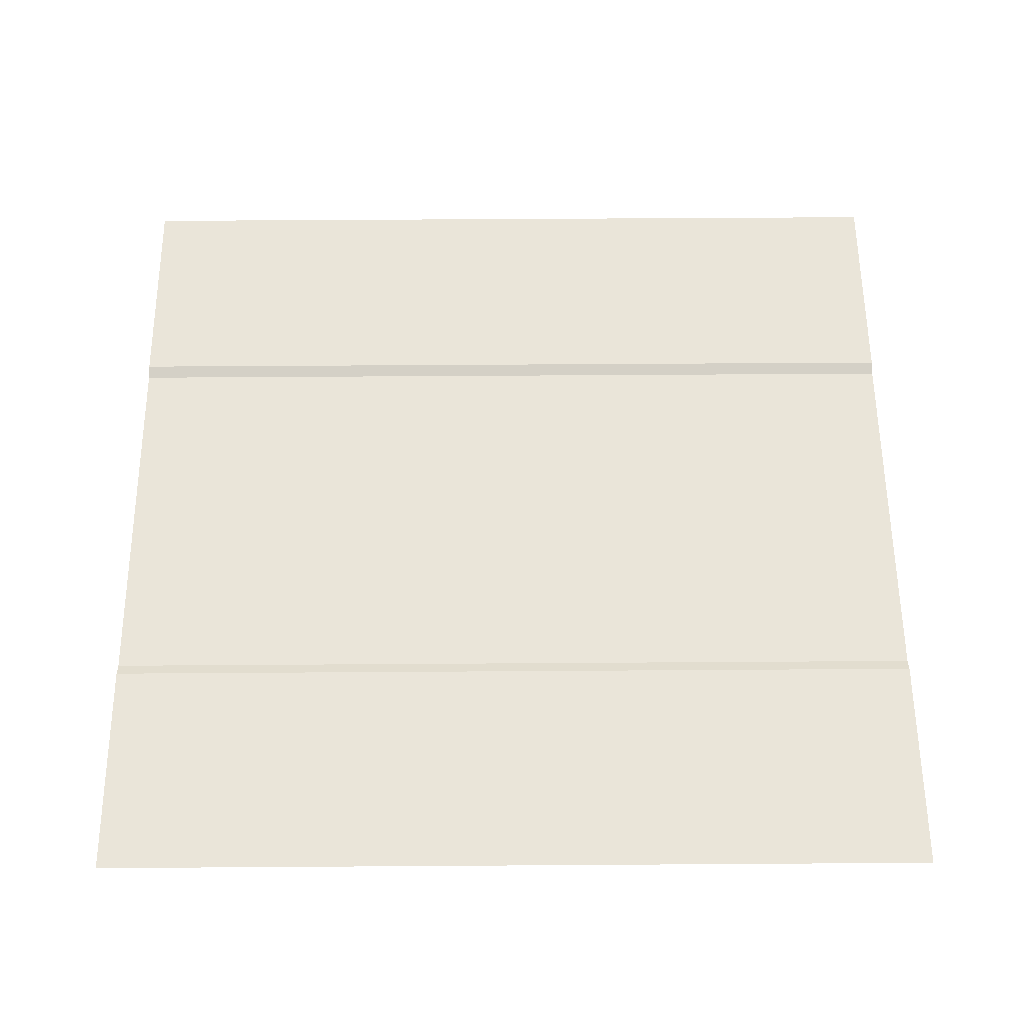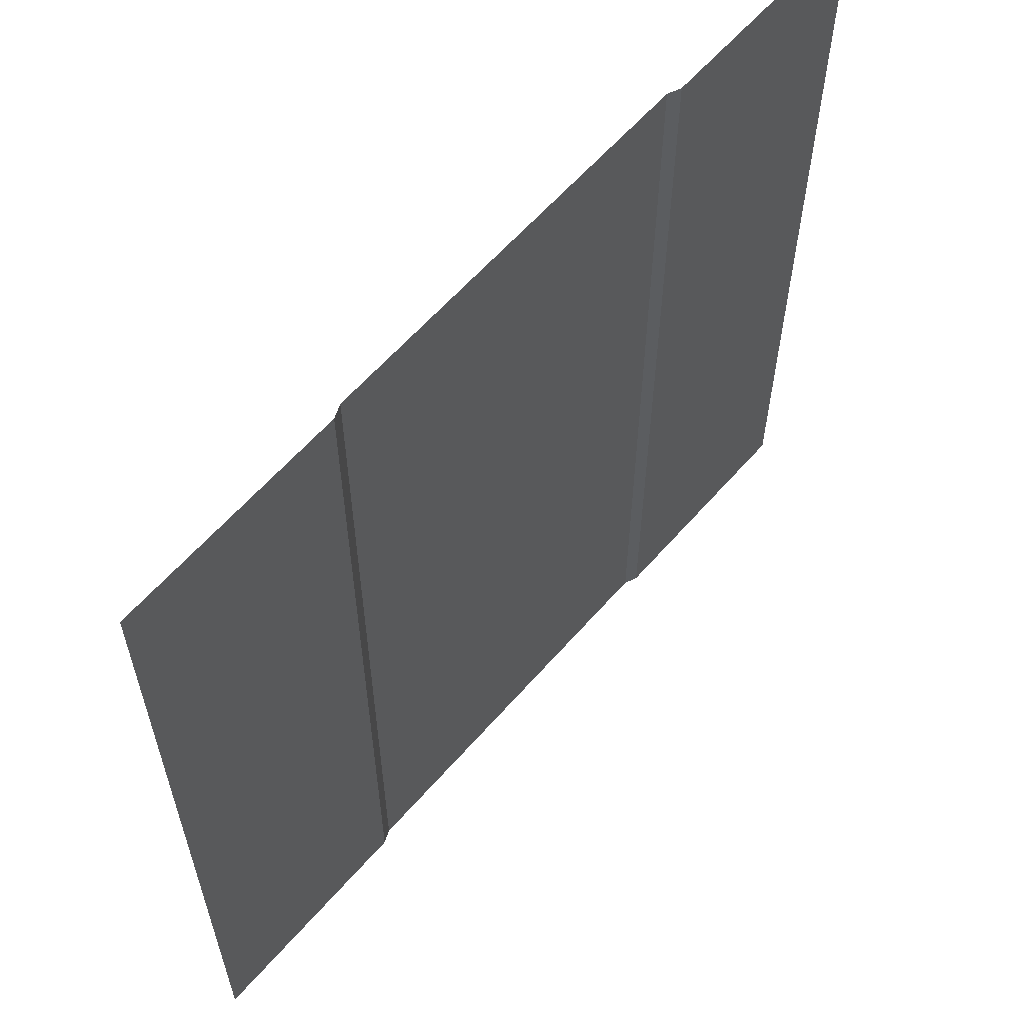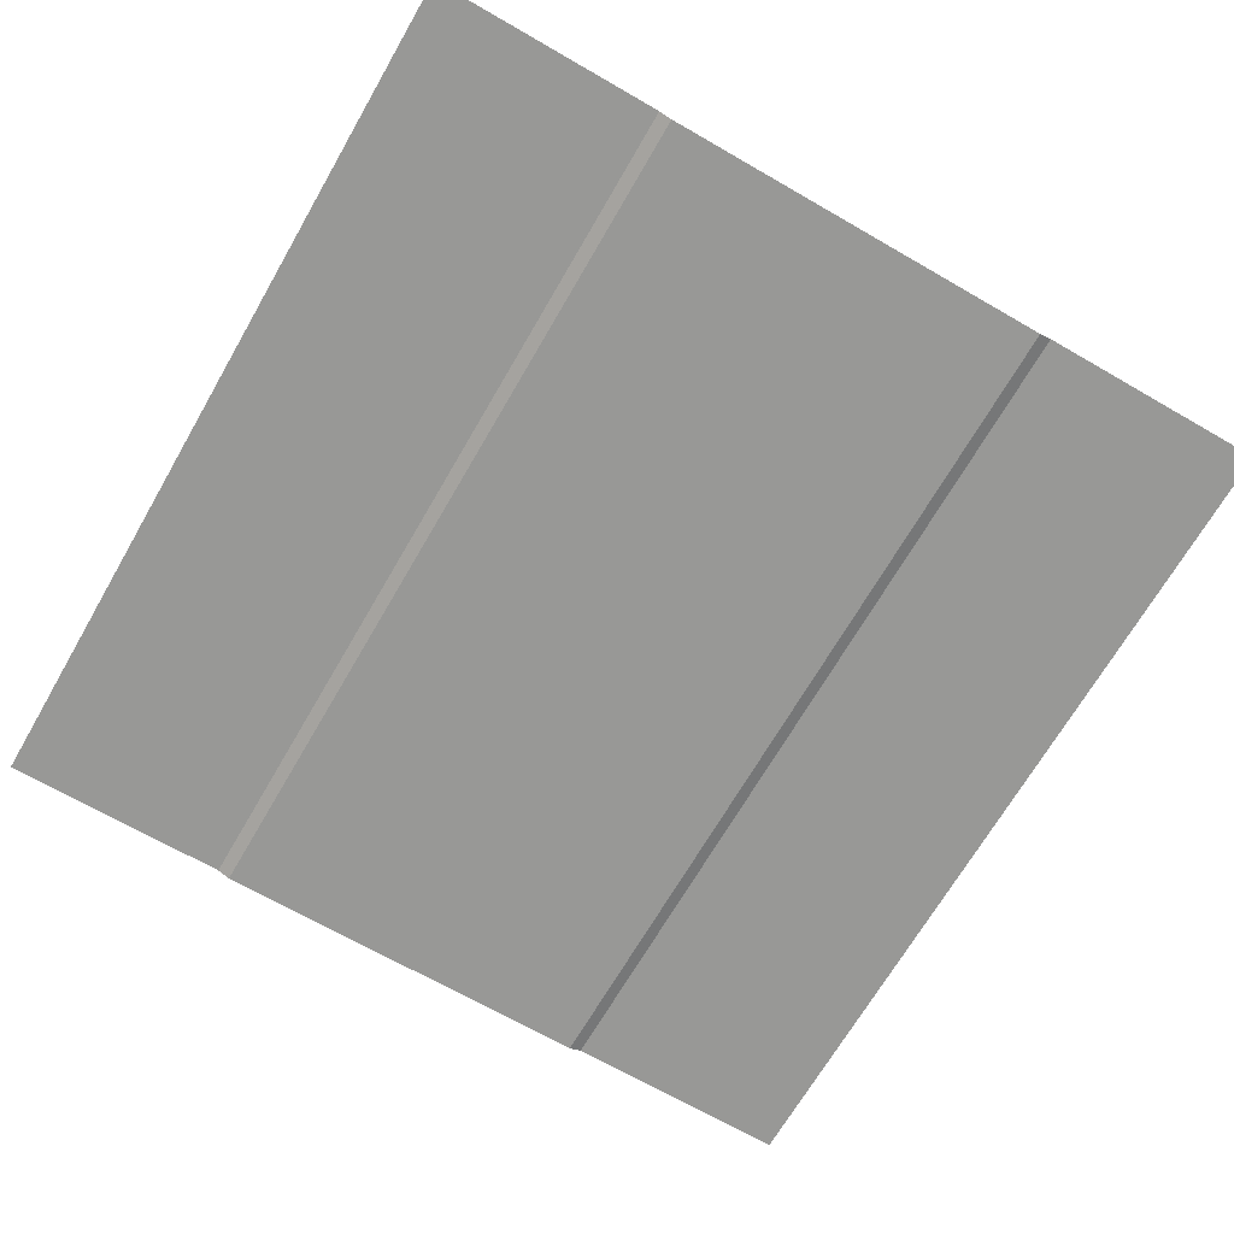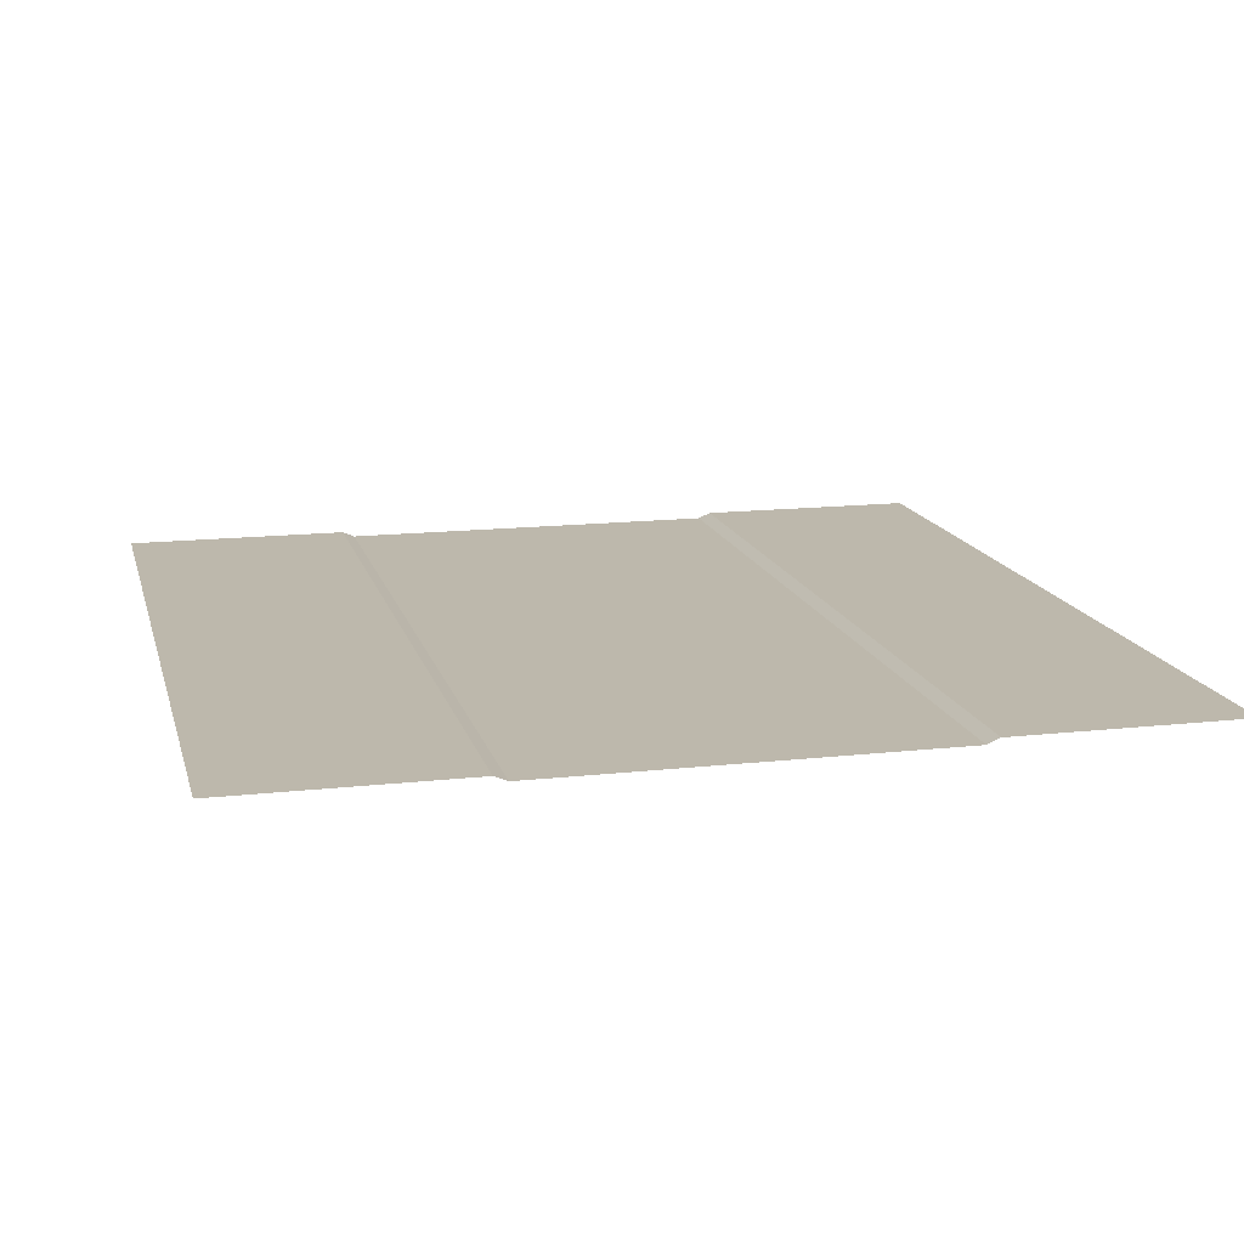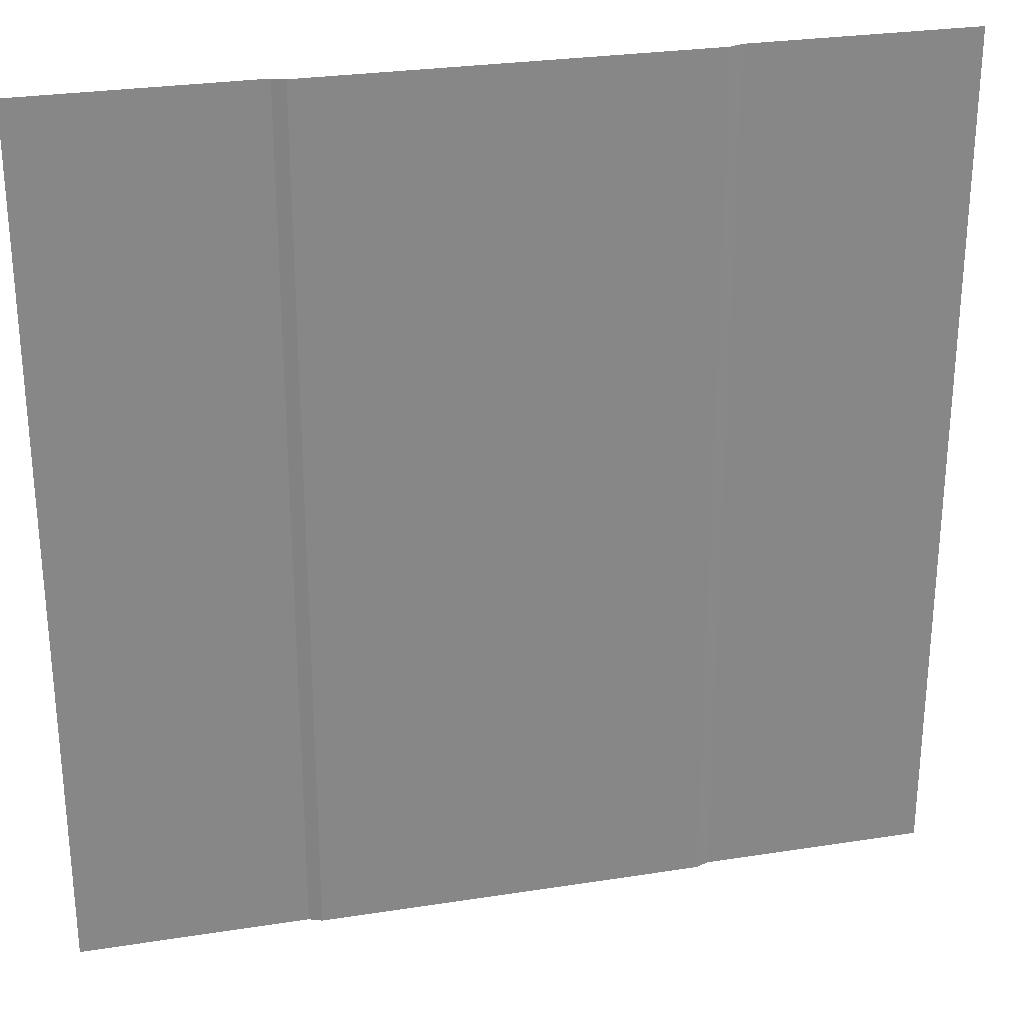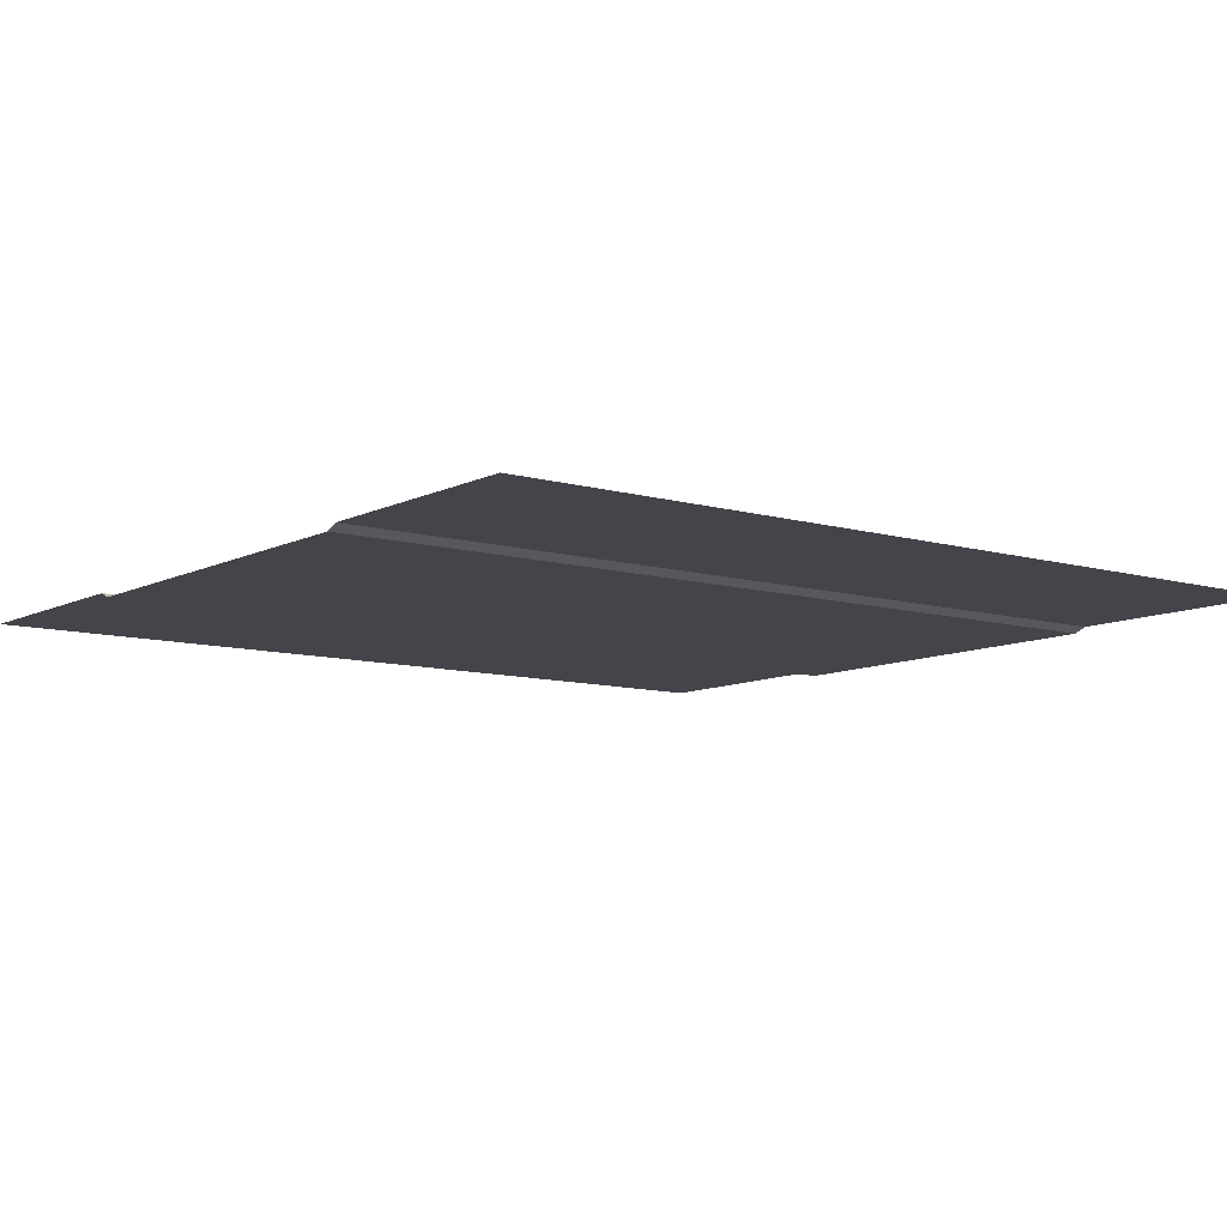
<metadata>
{"format":"obj","ext":"obj","renderer":"f3d","projection":"perspective","resolution":1024,"background":"white","views":[{"elev":57.9,"azim":89.6,"up":"+Y"},{"elev":61.2,"azim":131.0,"up":"+Z"},{"elev":-68.4,"azim":-30.0,"up":"+Y"},{"elev":14.8,"azim":166.3,"up":"+Y"},{"elev":27.6,"azim":-13.5,"up":"+Z"},{"elev":-9.3,"azim":52.6,"up":"+Y"}]}
</metadata>
<code>
g default
v 0 0 0
v 100 0 0
v 0 0 -100
v 100 0 -100
v 26.11 0 -100
v 73.89 0 -100
v 26.11 0 0
v 73.89 0 0
v 27.55 -0.61 0
v 27.55 -0.61 -100
v 72.45 -0.61 0
v 72.45 -0.61 -100
g Floor
f 6 8 2 4
f 1 7 5 3
f 10 9 11 12
f 5 7 9 10
f 8 6 12 11

</code>
